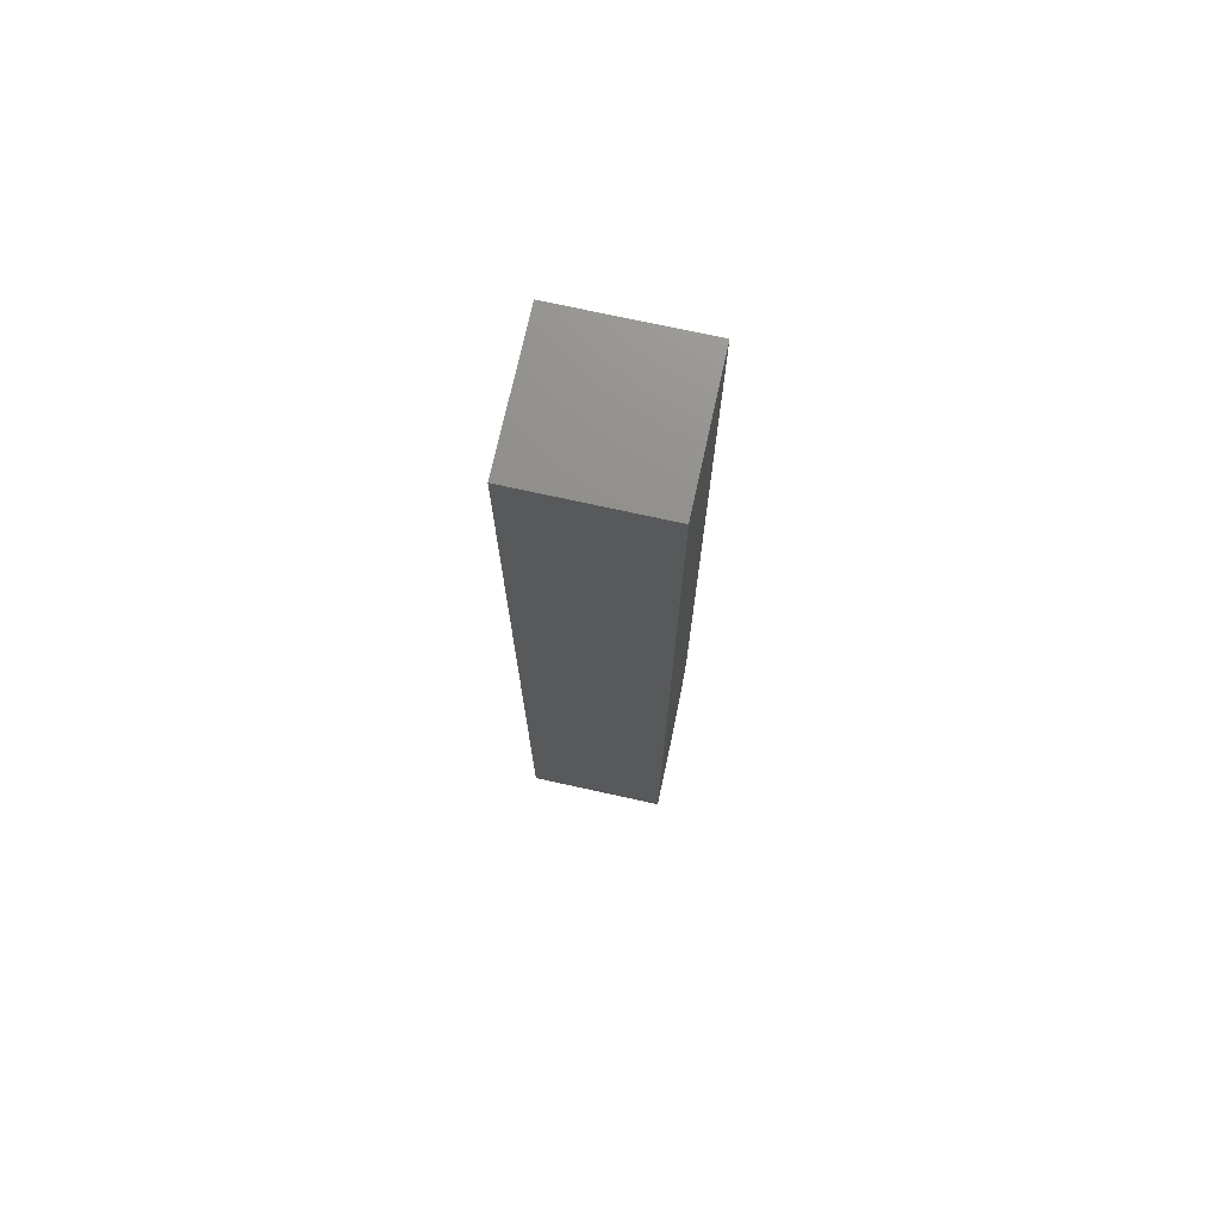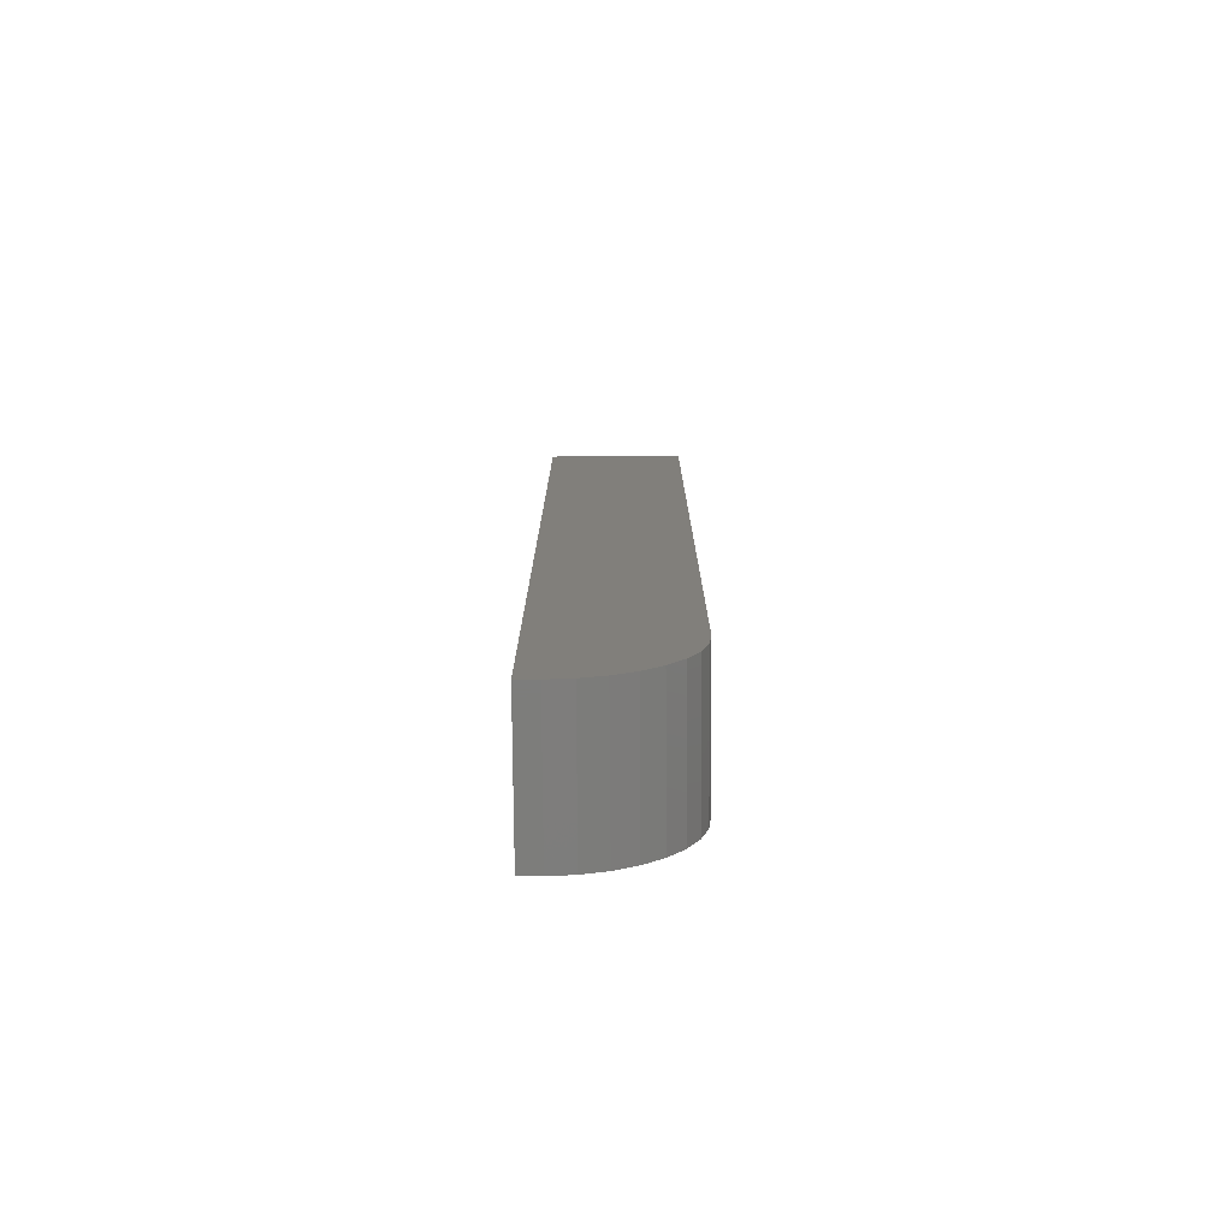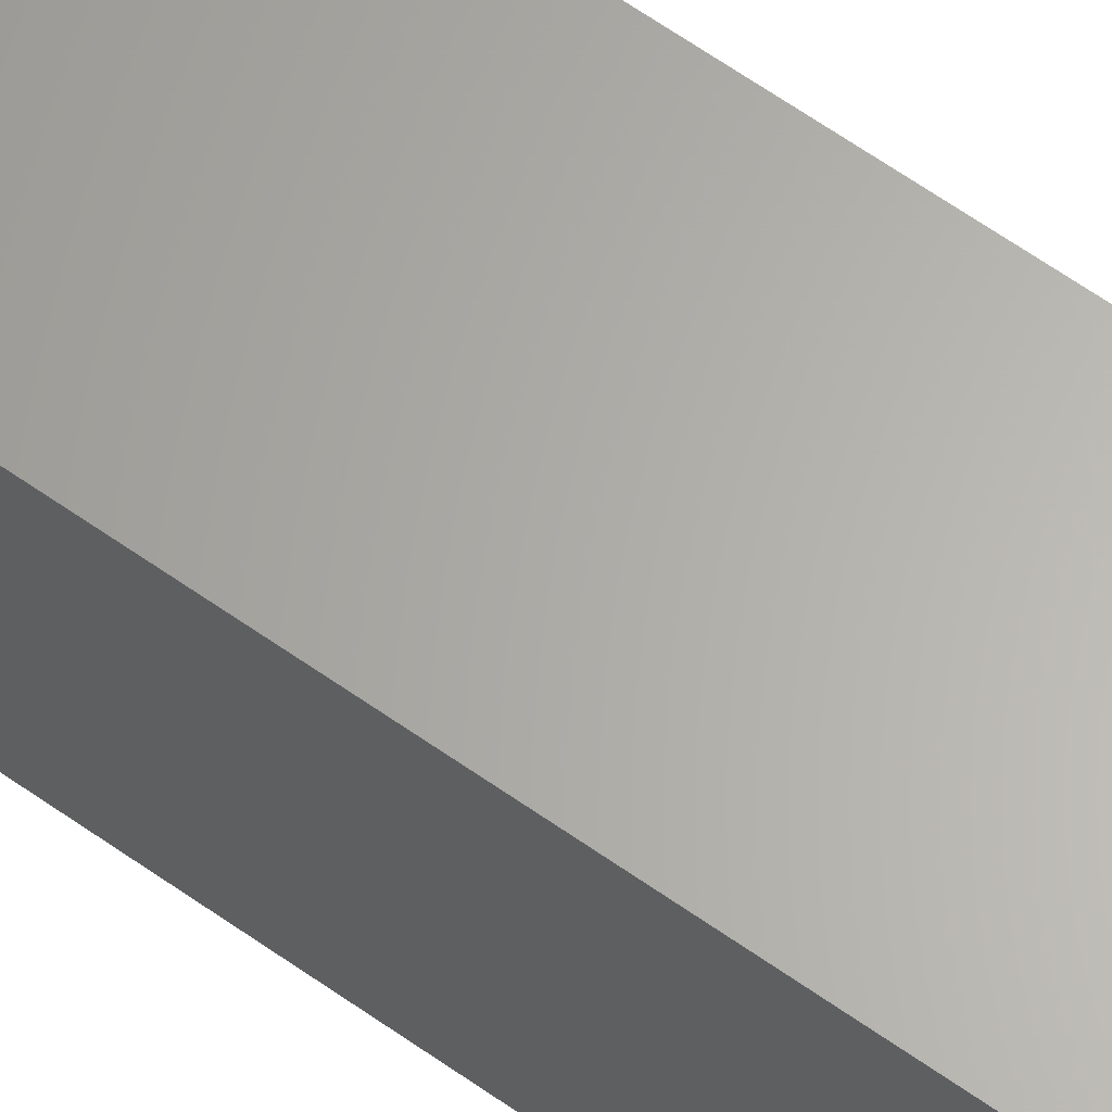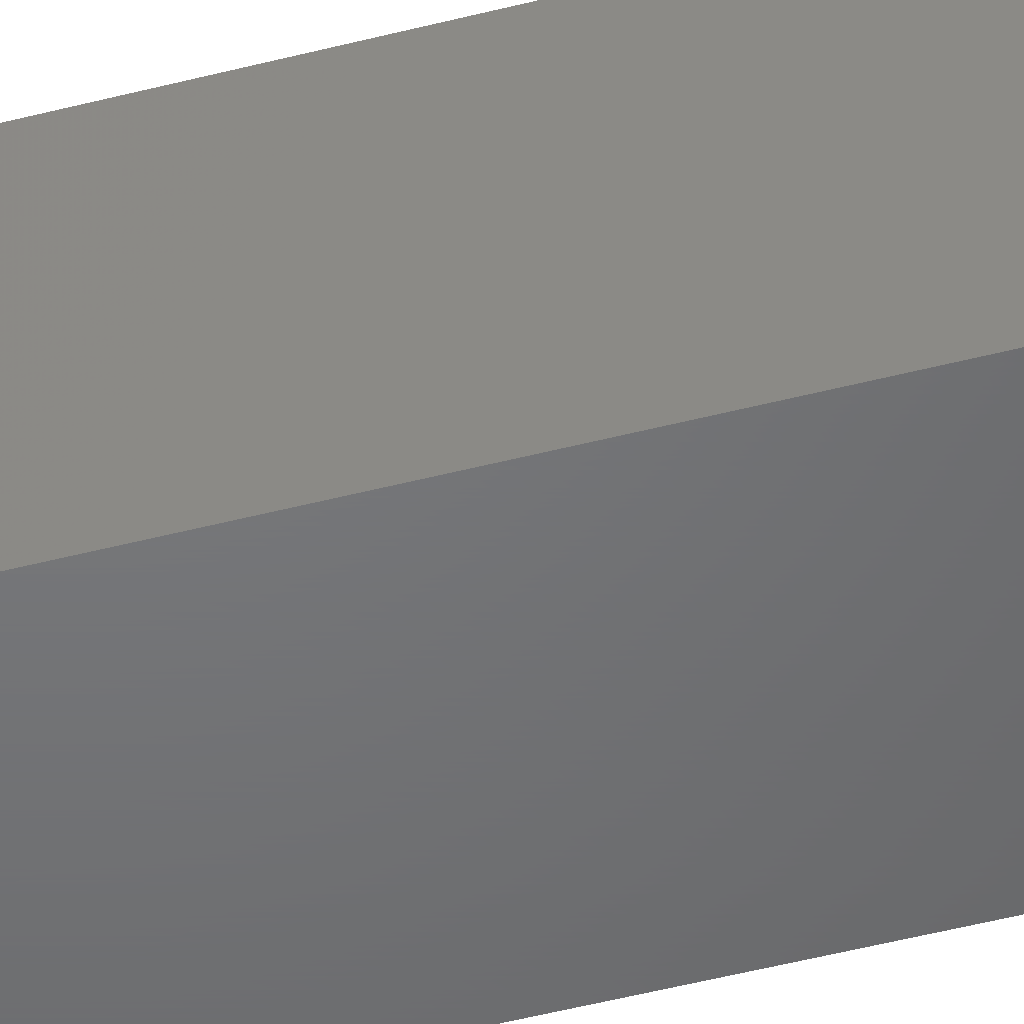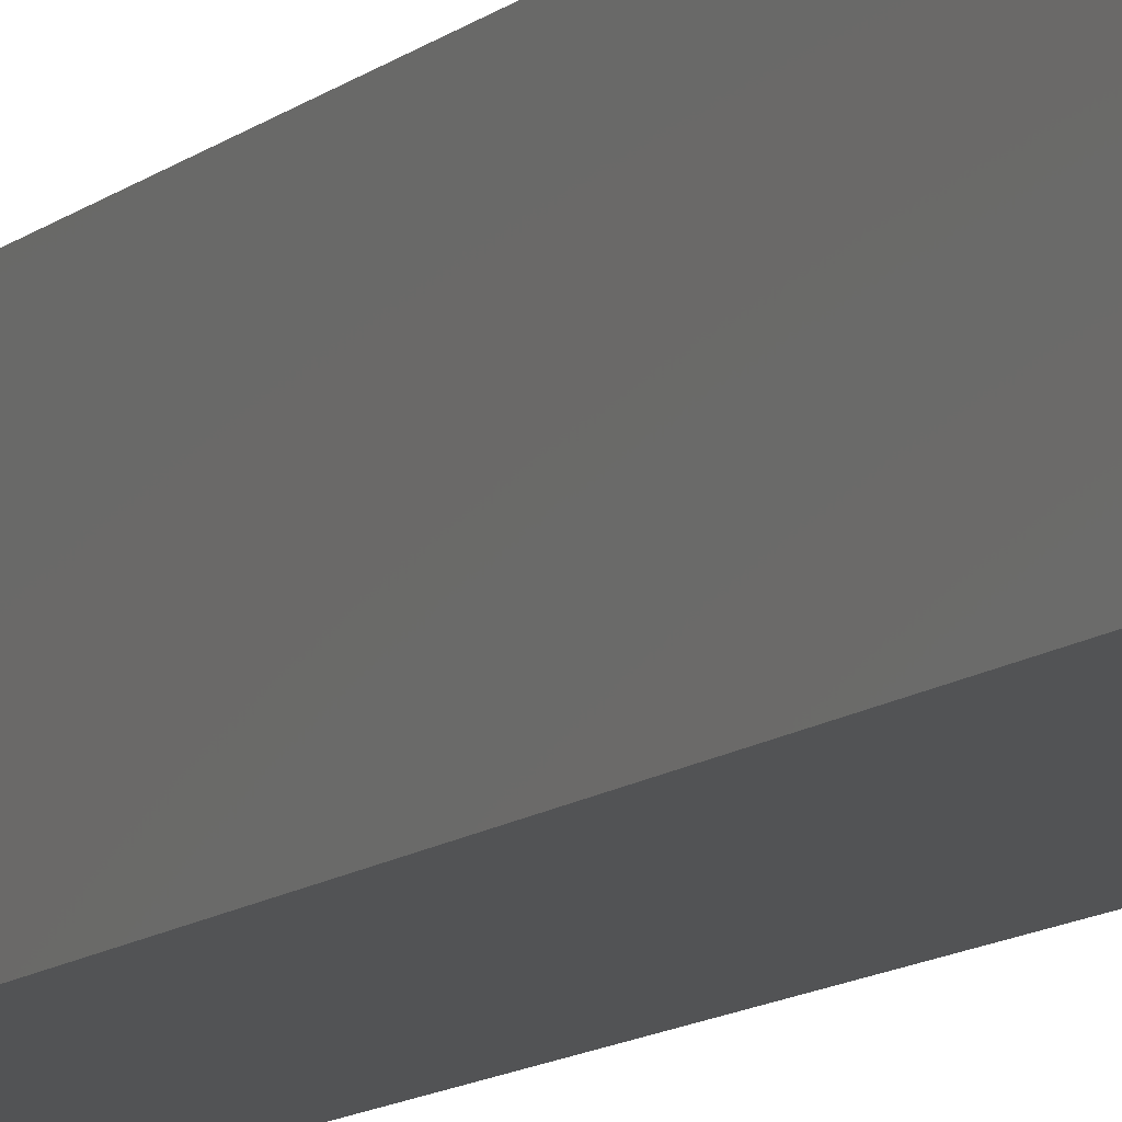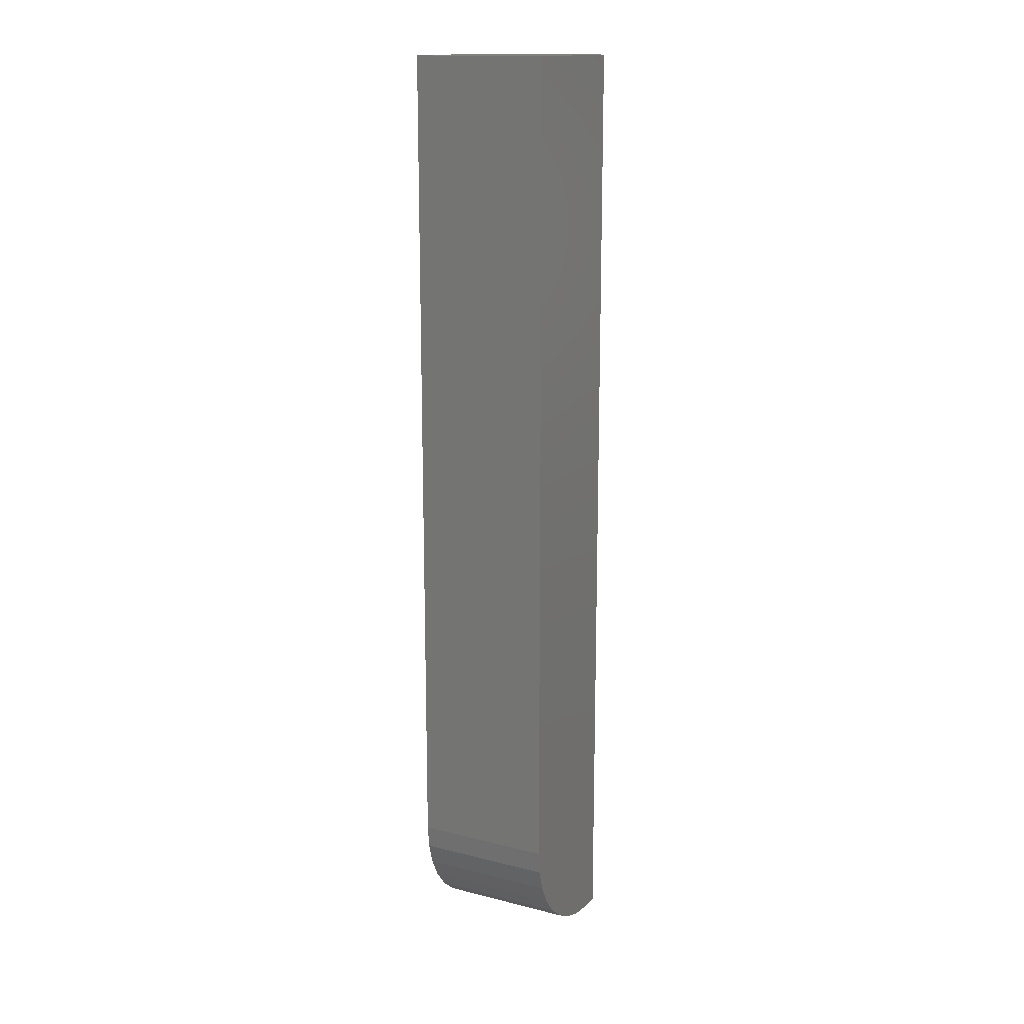
<metadata>
{"format":"stl","ext":"stl","renderer":"f3d","projection":"perspective","resolution":1024,"background":"white","views":[{"elev":73.3,"azim":12.4,"up":"+Y"},{"elev":-76.7,"azim":90.4,"up":"+Y"},{"elev":64.1,"azim":125.4,"up":"+Z"},{"elev":-49.5,"azim":-74.0,"up":"+Z"},{"elev":-10.2,"azim":154.1,"up":"+Z"},{"elev":15.5,"azim":-152.1,"up":"+Y"}]}
</metadata>
<code>
# stl→obj: 24 verts, 44 faces
v -0.1094 -0.375 0.09375
v -0.05469 -0.375 0.09375
v -0.1094 -0.375 0.1016
v -0.05469 -0.375 0.1016
v -0.1094 -0.3714 0.07581
v -0.1094 -0.3741 0.08461
v -0.1094 3.415e-18 0.1016
v -0.1094 0 0.04688
v -0.1094 -0.3281 0.04688
v -0.1094 -0.3373 0.04778
v -0.1094 -0.3461 0.05044
v -0.1094 -0.3542 0.05477
v -0.1094 -0.3613 0.0606
v -0.1094 -0.3671 0.06771
v -0.05469 -0.3741 0.08461
v -0.05469 -0.3714 0.07581
v -0.05469 -0.3671 0.06771
v -0.05469 -0.3613 0.0606
v -0.05469 -0.3542 0.05477
v -0.05469 -0.3461 0.05044
v -0.05469 -0.3373 0.04778
v -0.05469 -0.3281 0.04688
v -0.05469 3.036e-18 0.04688
v -0.05469 6.451e-18 0.1016
f 1 2 3
f 3 2 4
f 1 5 6
f 3 7 8
f 3 8 9
f 3 9 10
f 3 10 11
f 3 11 12
f 3 12 13
f 3 13 14
f 3 14 5
f 3 5 1
f 2 15 16
f 4 2 16
f 4 16 17
f 4 17 18
f 4 18 19
f 4 19 20
f 4 20 21
f 4 21 22
f 4 22 23
f 4 23 24
f 8 23 9
f 9 23 22
f 9 22 10
f 10 22 21
f 10 21 11
f 11 21 20
f 11 20 12
f 12 20 19
f 12 19 13
f 13 19 18
f 13 18 14
f 14 18 17
f 14 17 5
f 5 17 16
f 5 16 6
f 6 16 15
f 6 15 1
f 1 15 2
f 8 7 23
f 23 7 24
f 24 7 4
f 4 7 3

</code>
